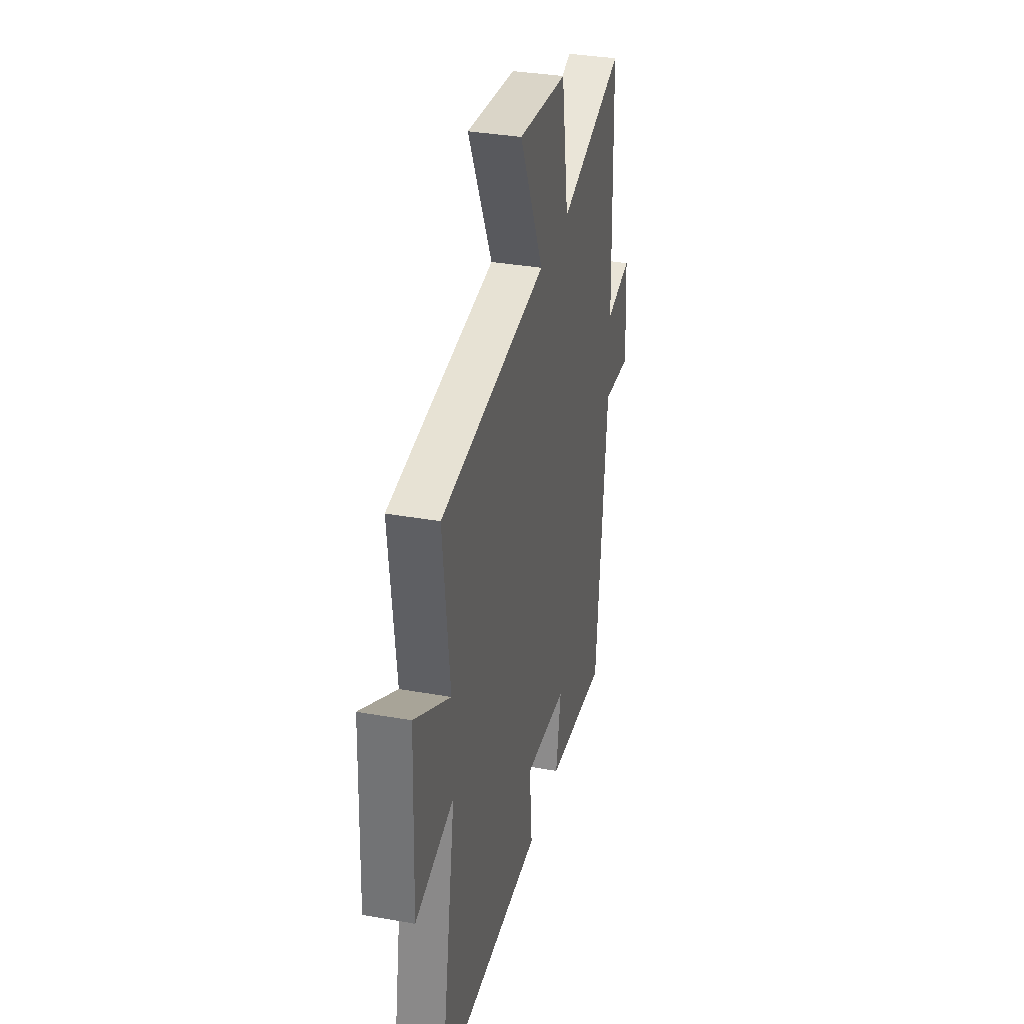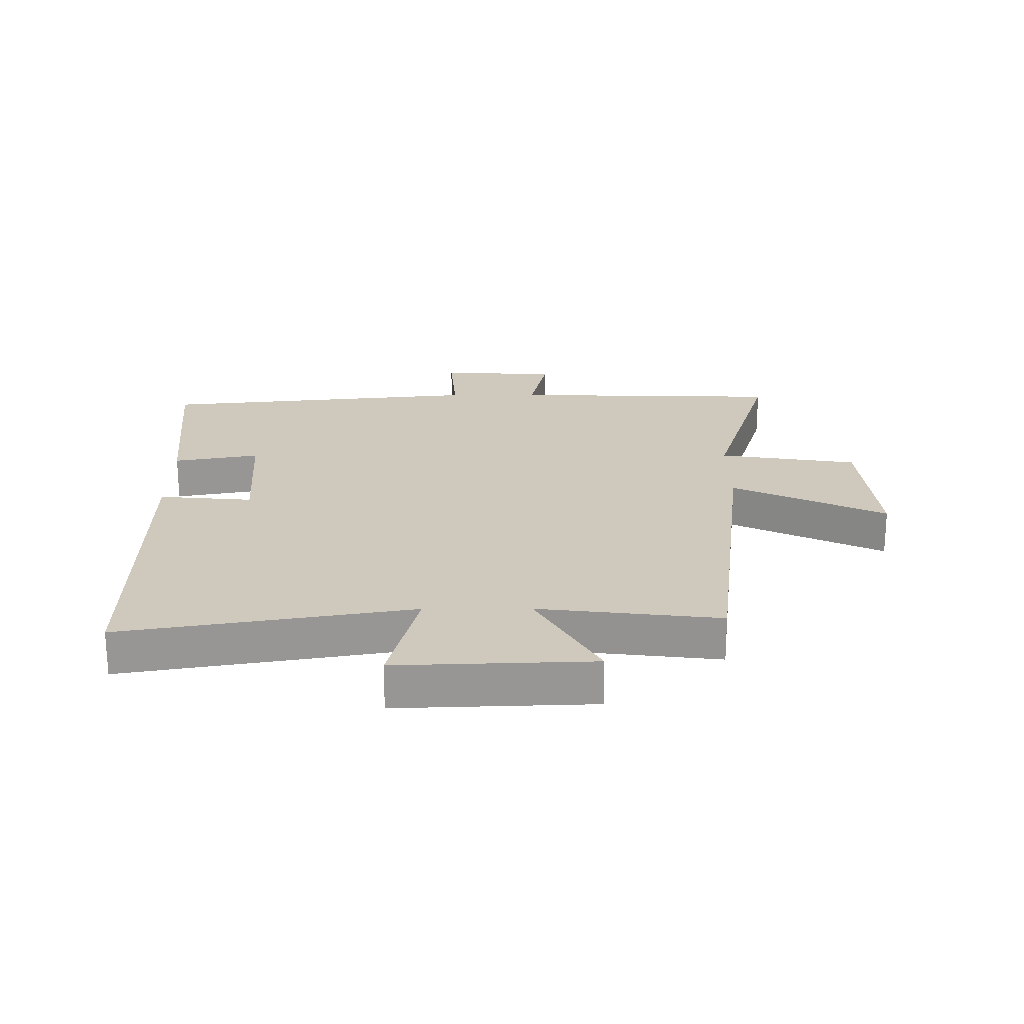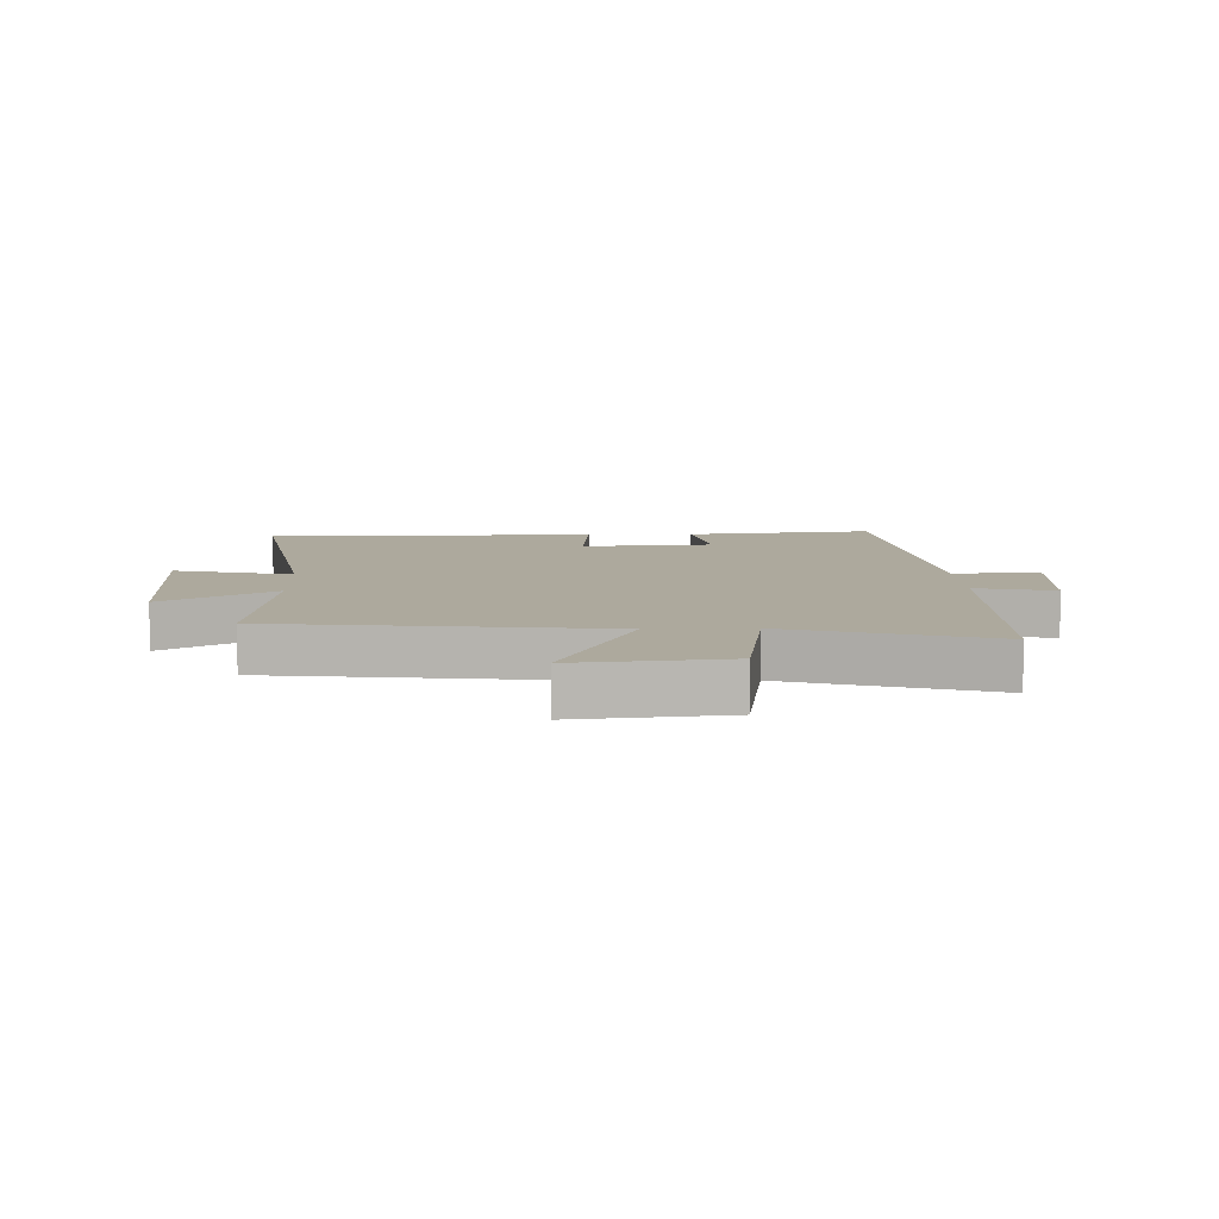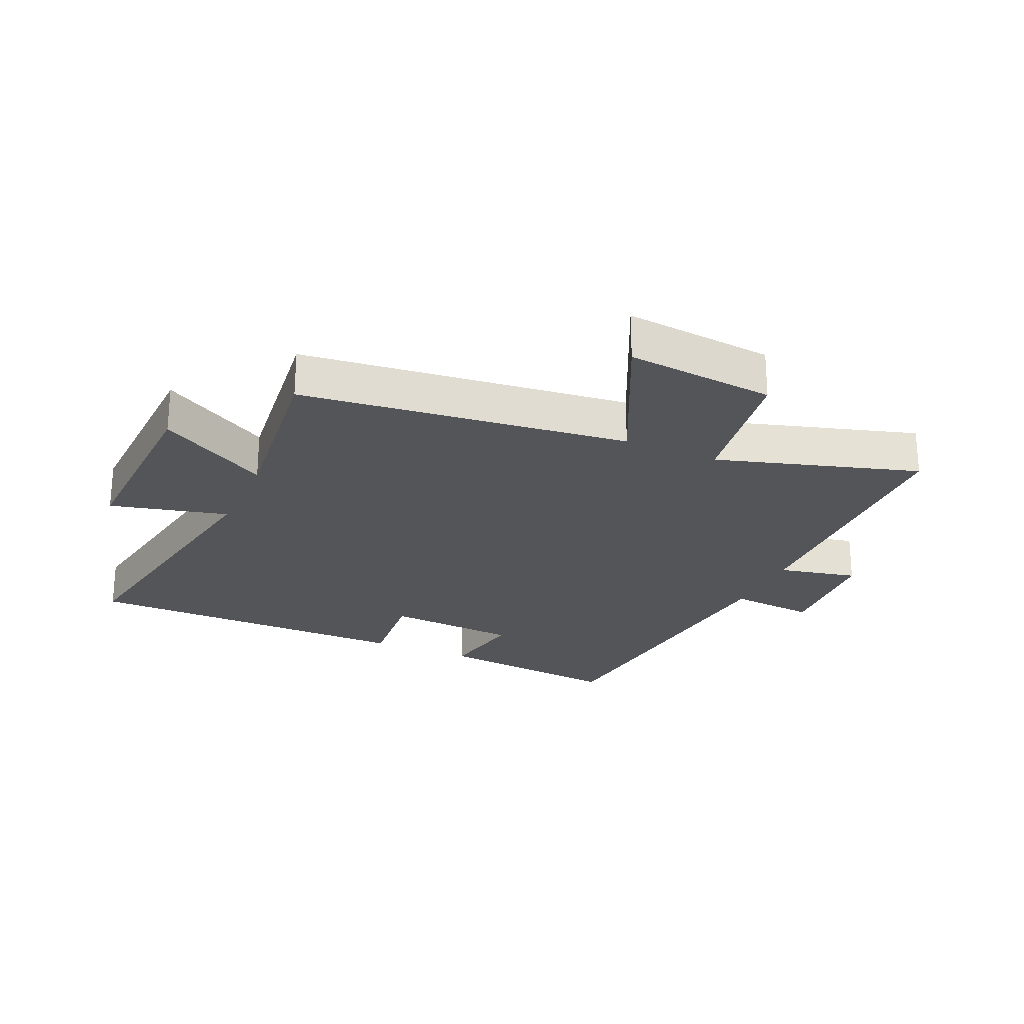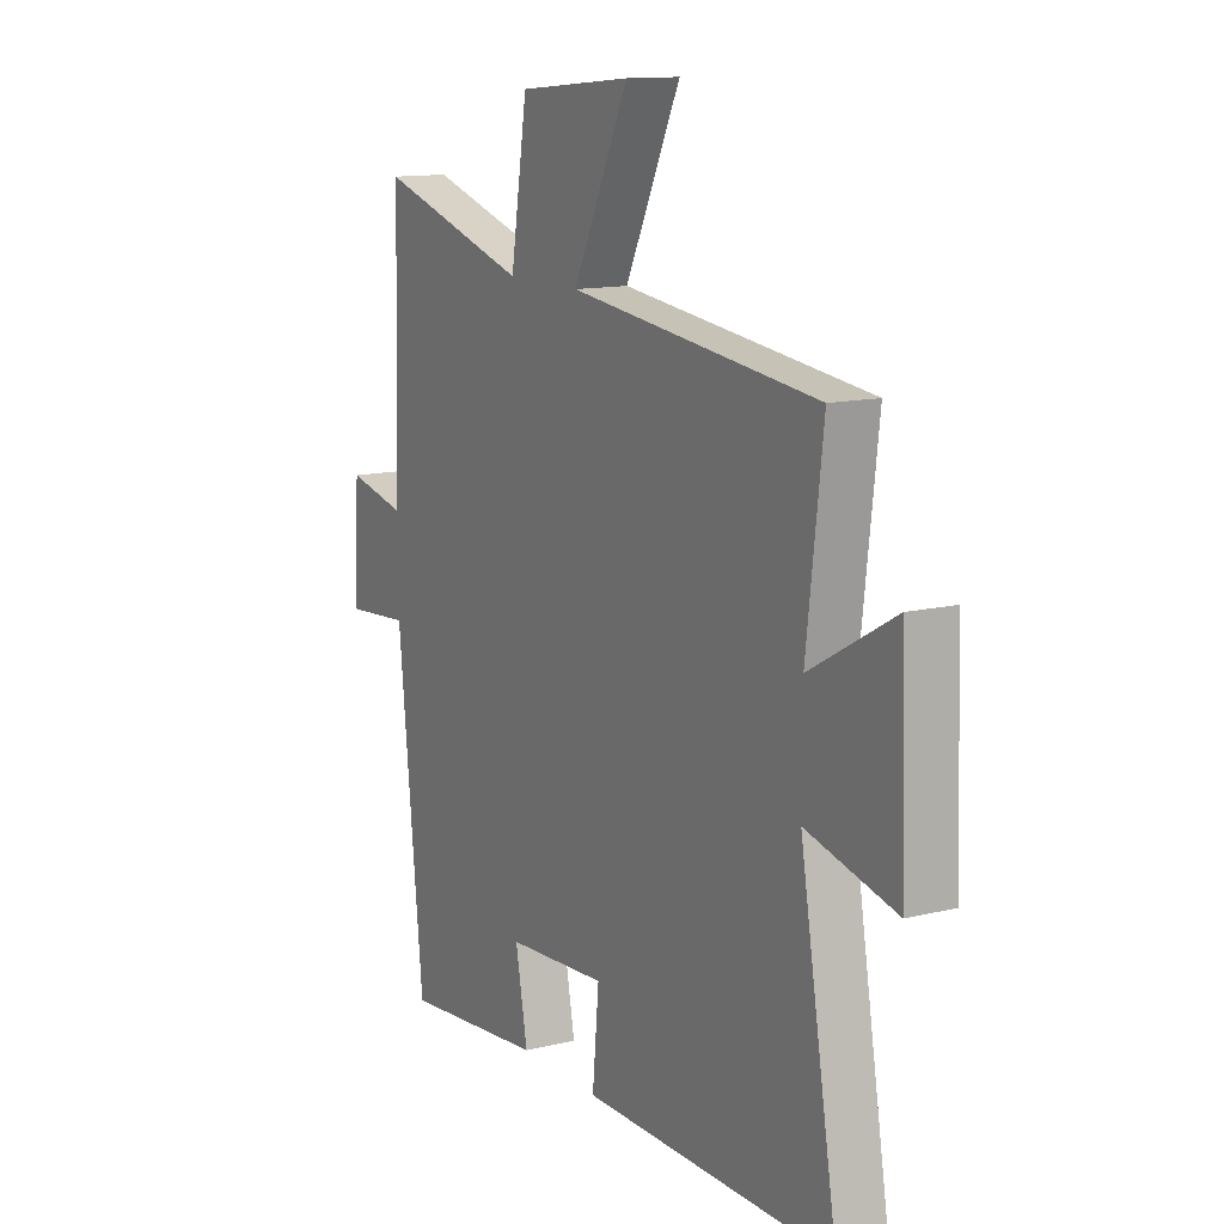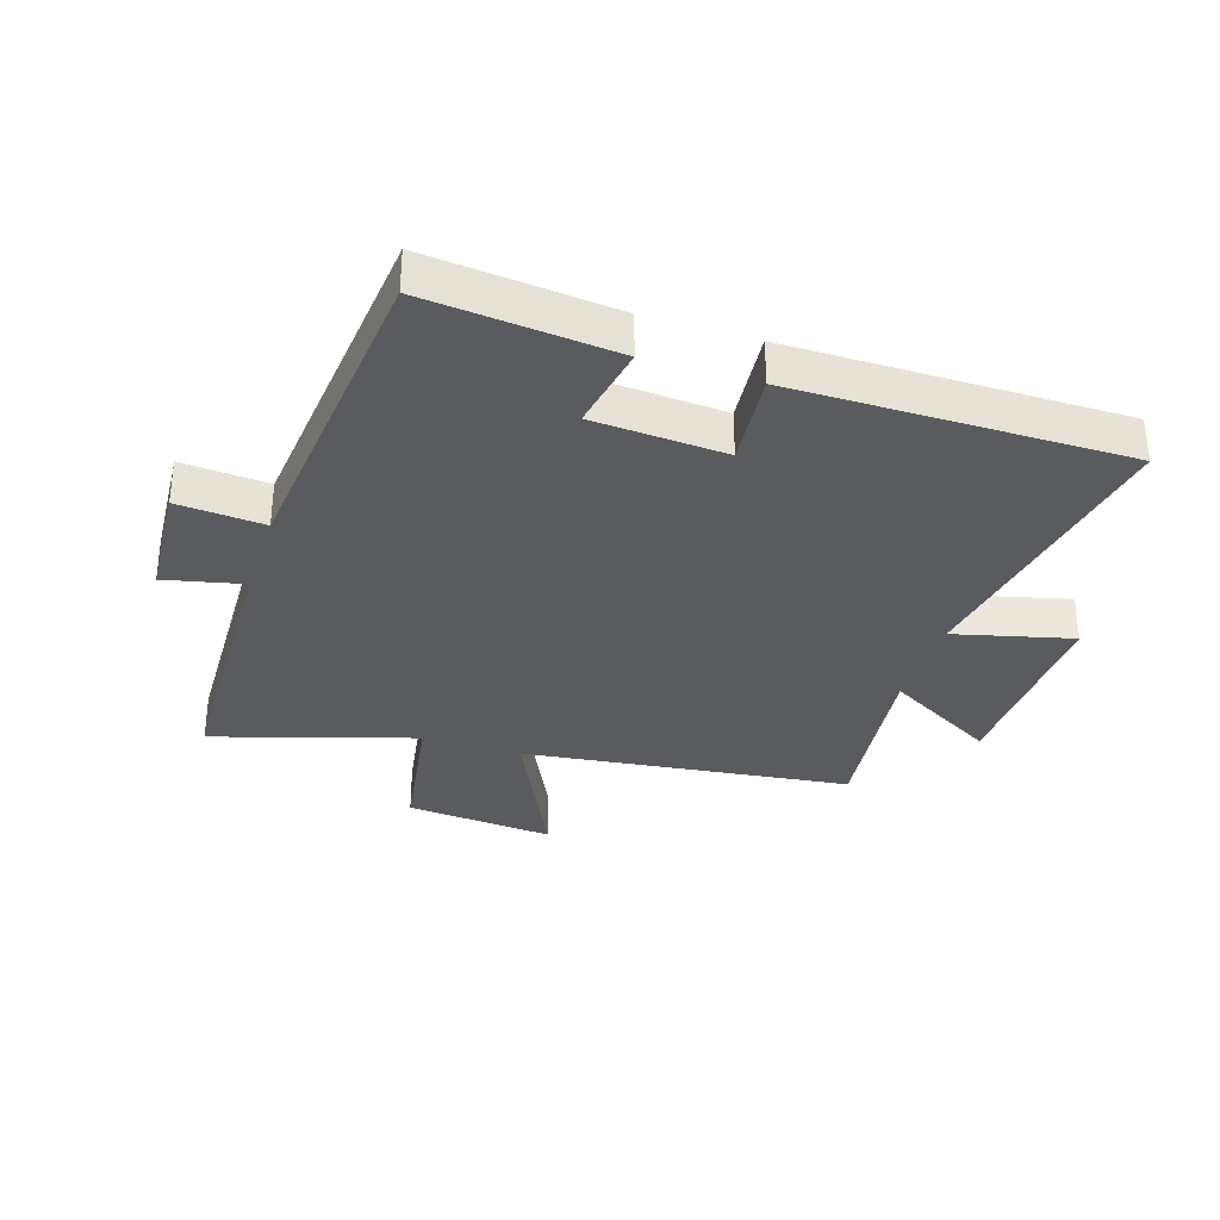
<metadata>
{"format":"obj","ext":"obj","renderer":"f3d","projection":"perspective","resolution":1024,"background":"white","views":[{"elev":33.9,"azim":-76.4,"up":"+Z"},{"elev":22.4,"azim":-90.2,"up":"+Y"},{"elev":8.9,"azim":-2.1,"up":"+Y"},{"elev":-24.7,"azim":-24.2,"up":"+Y"},{"elev":12.7,"azim":-119.6,"up":"+Z"},{"elev":-33.2,"azim":162.3,"up":"+Y"}]}
</metadata>
<code>
v -0.535 0.07 0.435
v 0 0.07 0.5
v -0.12 0.07 0.75
v 0.124 0.07 0.728
v 0.16 0.07 0.5
v 0.488 0.07 0.6
v 0.5 0.07 0.151
v 0.629 0.07 0.18
v 0.641 0.07 -0.012
v 0.5 0.07 -0.001
v 0.445 0.07 -0.53
v 0.137 0.07 -0.5
v 0.163 0.07 -0.36
v -0.053 0.07 -0.346
v -0.039 0.07 -0.5
v -0.581 0.07 -0.501
v -0.5 0.07 -0.03
v -0.692 0.07 -0.078
v -0.68 0.07 0.242
v -0.5 0.07 0.14
v -0.535 0 0.435
v 0 0 0.5
v -0.12 0 0.75
v 0.124 0 0.728
v 0.16 0 0.5
v 0.488 0 0.6
v 0.5 0 0.151
v 0.629 0 0.18
v 0.641 0 -0.012
v 0.5 0 -0.001
v 0.445 0 -0.53
v 0.137 0 -0.5
v 0.163 0 -0.36
v -0.053 0 -0.346
v -0.039 0 -0.5
v -0.581 0 -0.501
v -0.5 0 -0.03
v -0.692 0 -0.078
v -0.68 0 0.242
v -0.5 0 0.14
f 17 18 19 20
f 14 15 16 17
f 13 14 17 20
f 10 11 12 13
f 10 13 20 1
f 7 8 9 10
f 5 6 7 10
f 2 3 4 5
f 1 2 5 10
f 40 39 38 37
f 37 36 35 34
f 40 37 34 33
f 33 32 31 30
f 21 40 33 30
f 30 29 28 27
f 30 27 26 25
f 25 24 23 22
f 30 25 22 21
f 1 21 22 2
f 2 22 23 3
f 3 23 24 4
f 4 24 25 5
f 5 25 26 6
f 6 26 27 7
f 7 27 28 8
f 8 28 29 9
f 9 29 30 10
f 10 30 31 11
f 11 31 32 12
f 12 32 33 13
f 13 33 34 14
f 14 34 35 15
f 15 35 36 16
f 16 36 37 17
f 17 37 38 18
f 18 38 39 19
f 19 39 40 20
f 20 40 21 1

</code>
